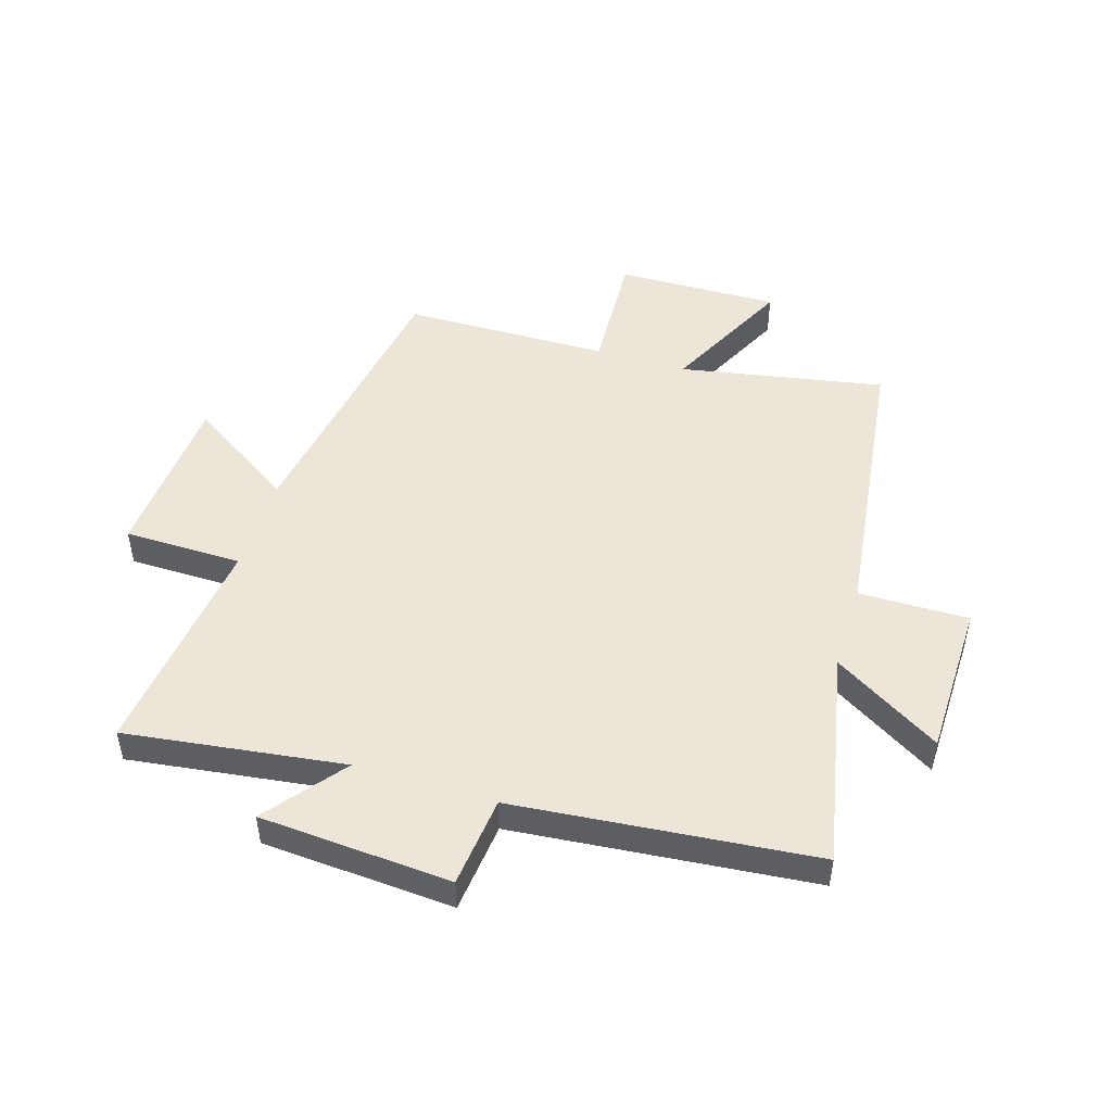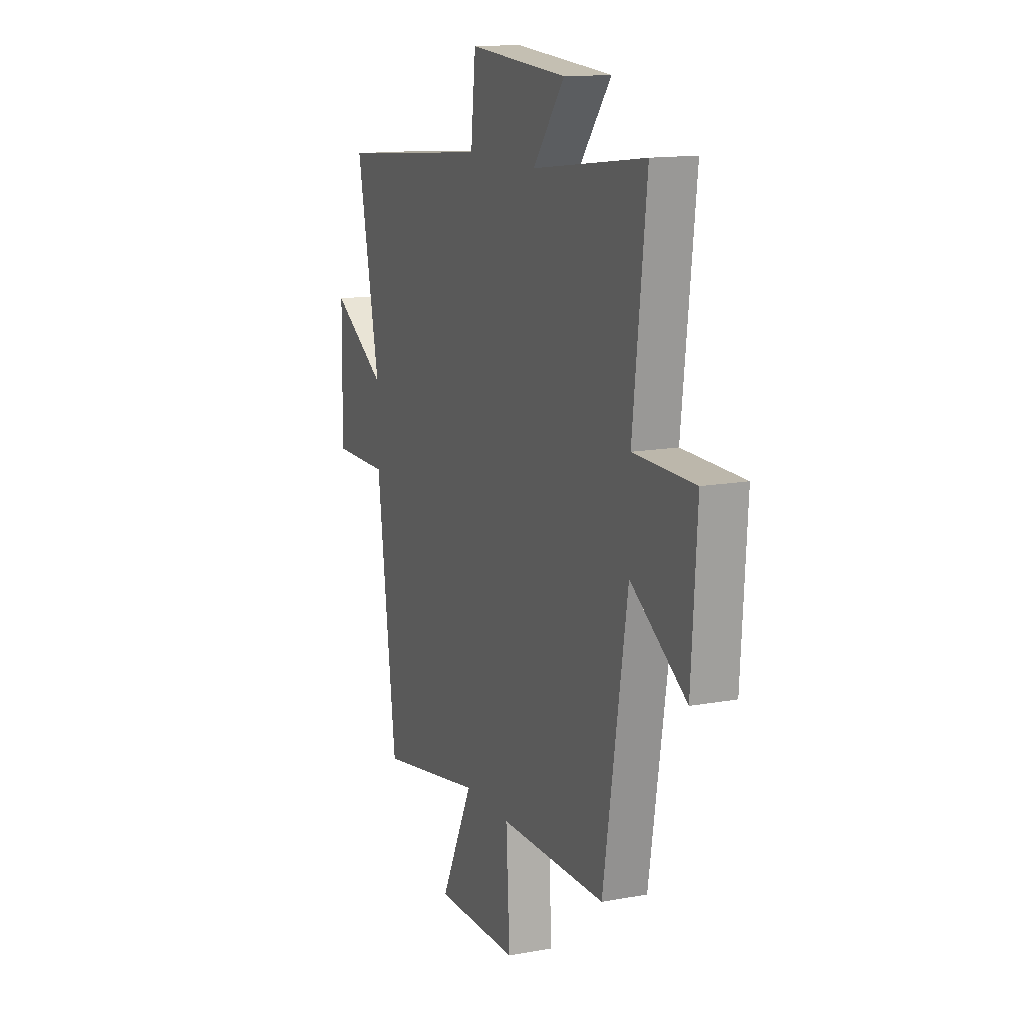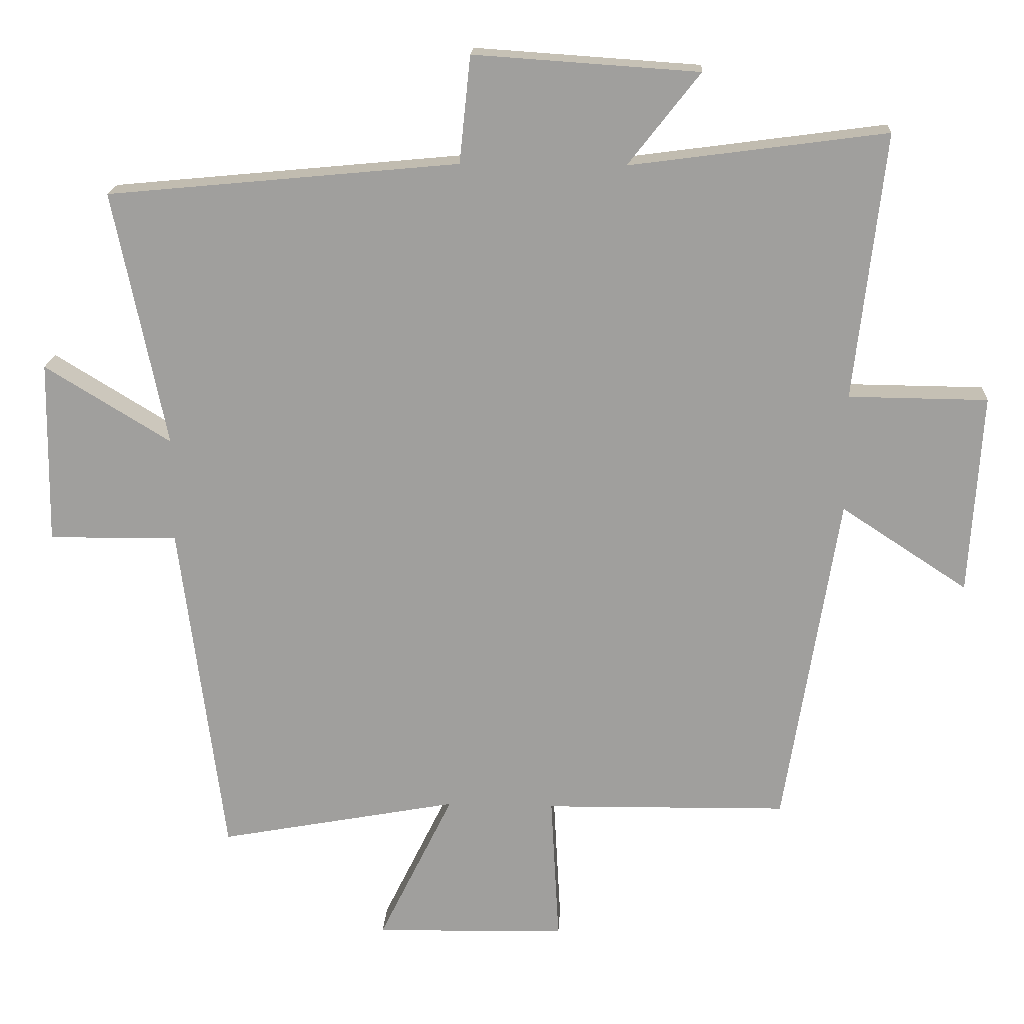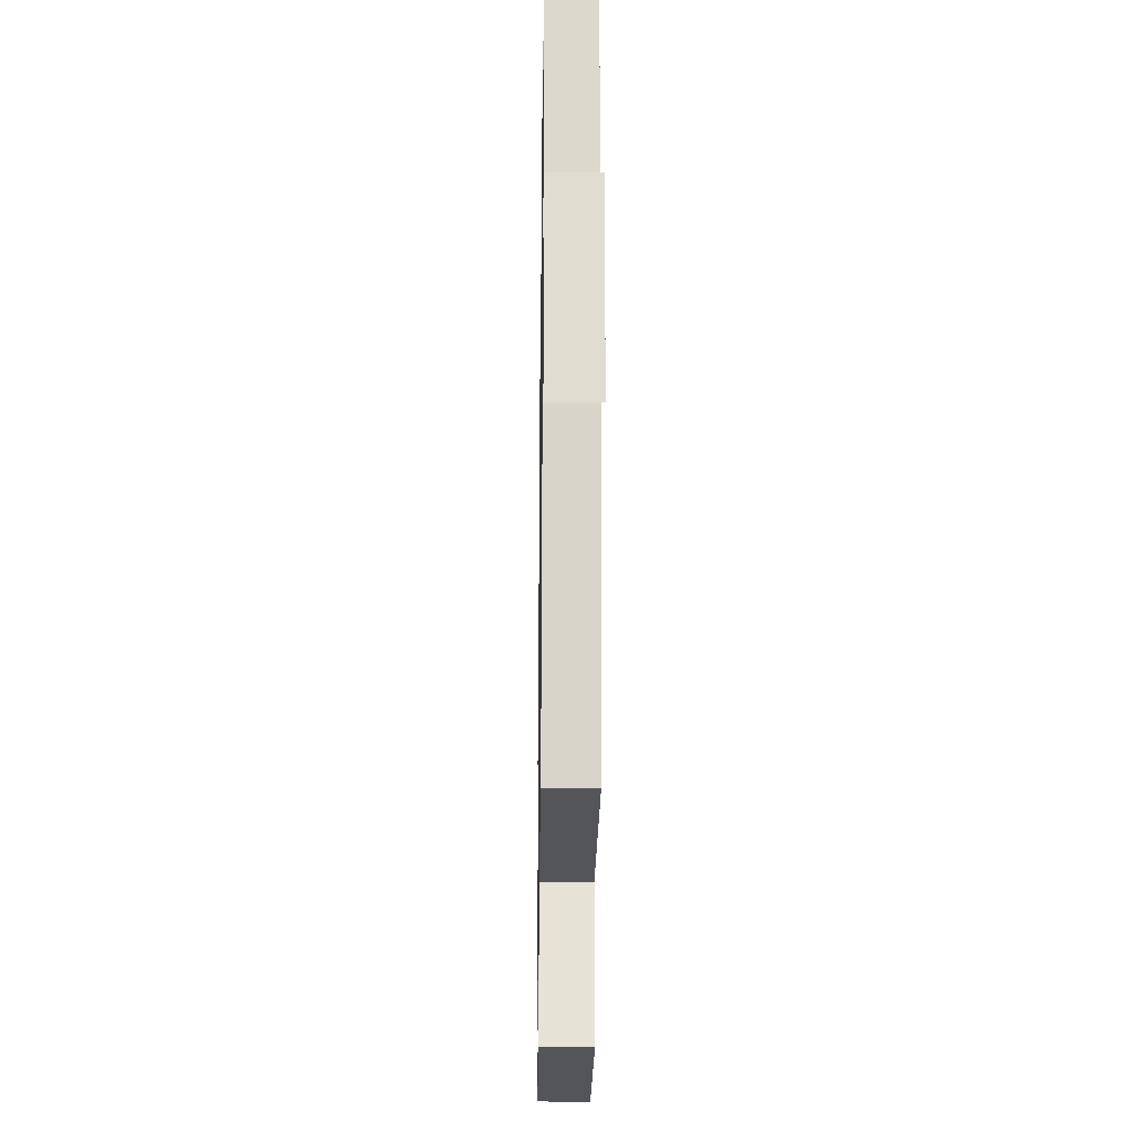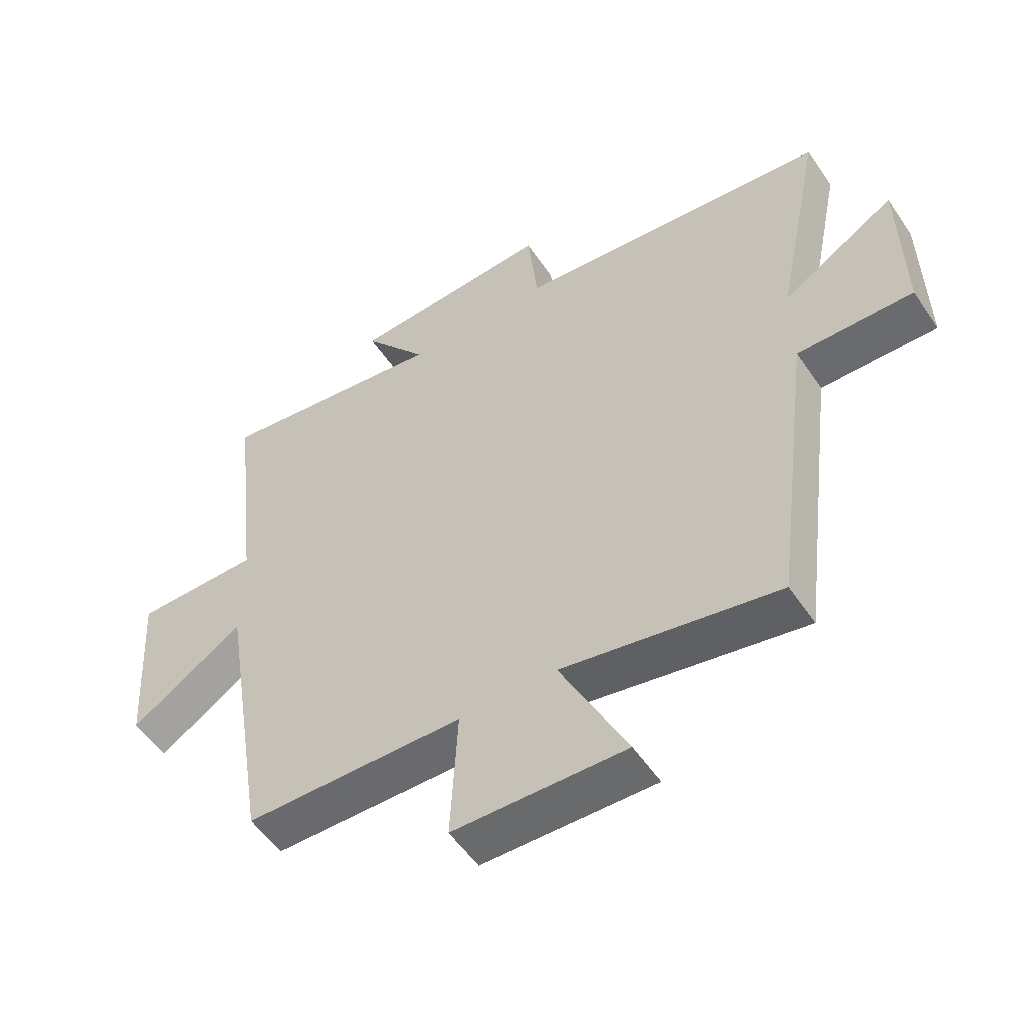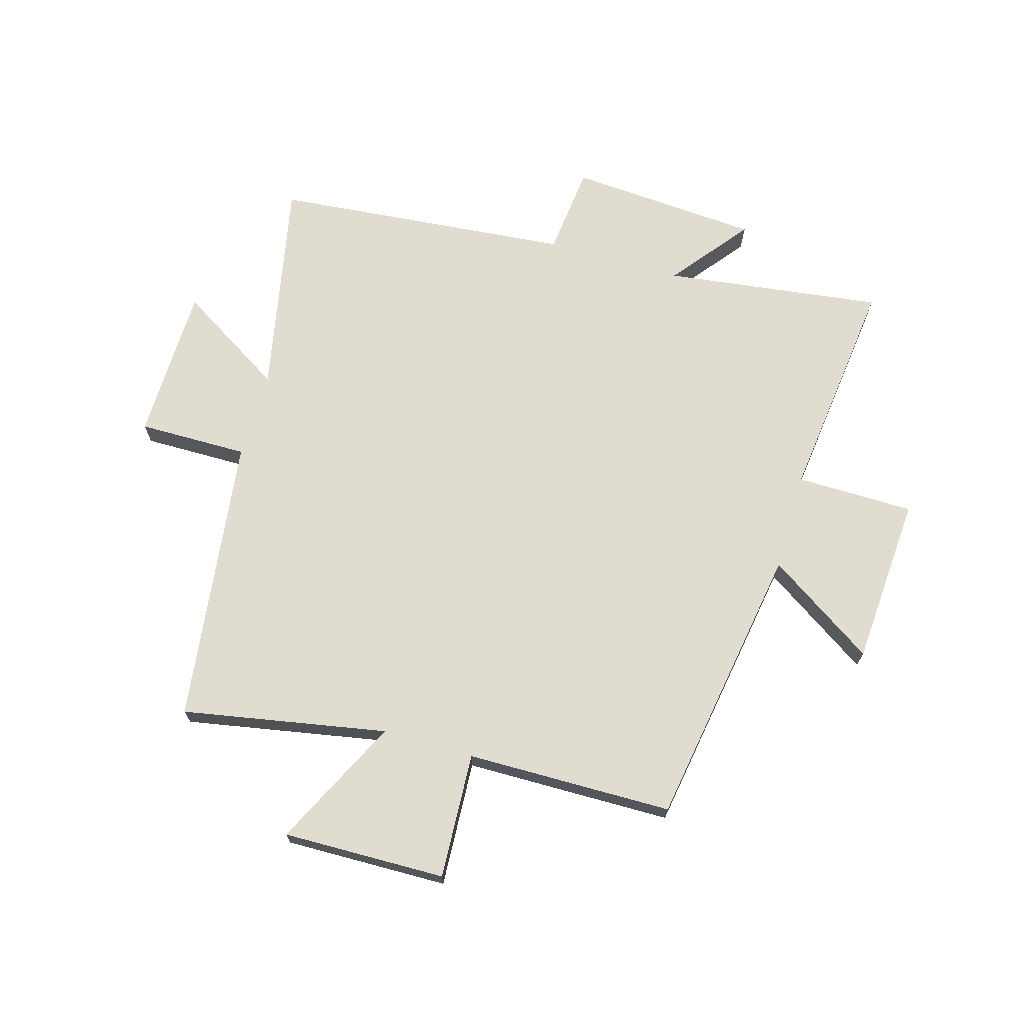
<metadata>
{"format":"obj","ext":"obj","renderer":"f3d","projection":"perspective","resolution":1024,"background":"white","views":[{"elev":48.6,"azim":17.2,"up":"+Y"},{"elev":13.9,"azim":-112.3,"up":"+Z"},{"elev":18.2,"azim":-176.9,"up":"+Z"},{"elev":-23.6,"azim":-90.8,"up":"+Z"},{"elev":-53.7,"azim":33.3,"up":"+Z"},{"elev":69.7,"azim":-163.7,"up":"+Y"}]}
</metadata>
<code>
v -0.544 0.07 0.55
v -0.172 0.07 0.5
v -0.276 0.07 0.633
v 0.05 0.07 0.655
v 0.066 0.07 0.5
v 0.576 0.07 0.451
v 0.5 0.07 0.08
v 0.683 0.07 0.192
v 0.687 0.07 -0.074
v 0.5 0.07 -0.072
v 0.436 0.07 -0.565
v 0.088 0.07 -0.5
v 0.196 0.07 -0.721
v -0.082 0.07 -0.715
v -0.07 0.07 -0.5
v -0.422 0.07 -0.495
v -0.5 0.07 -0.008
v -0.683 0.07 -0.128
v -0.701 0.07 0.162
v -0.5 0.07 0.164
v -0.544 0 0.55
v -0.172 0 0.5
v -0.276 0 0.633
v 0.05 0 0.655
v 0.066 0 0.5
v 0.576 0 0.451
v 0.5 0 0.08
v 0.683 0 0.192
v 0.687 0 -0.074
v 0.5 0 -0.072
v 0.436 0 -0.565
v 0.088 0 -0.5
v 0.196 0 -0.721
v -0.082 0 -0.715
v -0.07 0 -0.5
v -0.422 0 -0.495
v -0.5 0 -0.008
v -0.683 0 -0.128
v -0.701 0 0.162
v -0.5 0 0.164
f 17 18 19 20
f 15 16 17 20
f 15 20 1 2
f 12 13 14 15
f 12 15 2
f 10 11 12 2
f 7 8 9 10
f 7 10 2 3
f 5 6 7
f 5 7 3
f 3 4 5
f 40 39 38 37
f 40 37 36 35
f 22 21 40 35
f 35 34 33 32
f 22 35 32
f 22 32 31 30
f 30 29 28 27
f 23 22 30 27
f 27 26 25
f 23 27 25
f 25 24 23
f 1 21 22 2
f 2 22 23 3
f 3 23 24 4
f 4 24 25 5
f 5 25 26 6
f 6 26 27 7
f 7 27 28 8
f 8 28 29 9
f 9 29 30 10
f 10 30 31 11
f 11 31 32 12
f 12 32 33 13
f 13 33 34 14
f 14 34 35 15
f 15 35 36 16
f 16 36 37 17
f 17 37 38 18
f 18 38 39 19
f 19 39 40 20
f 20 40 21 1

</code>
